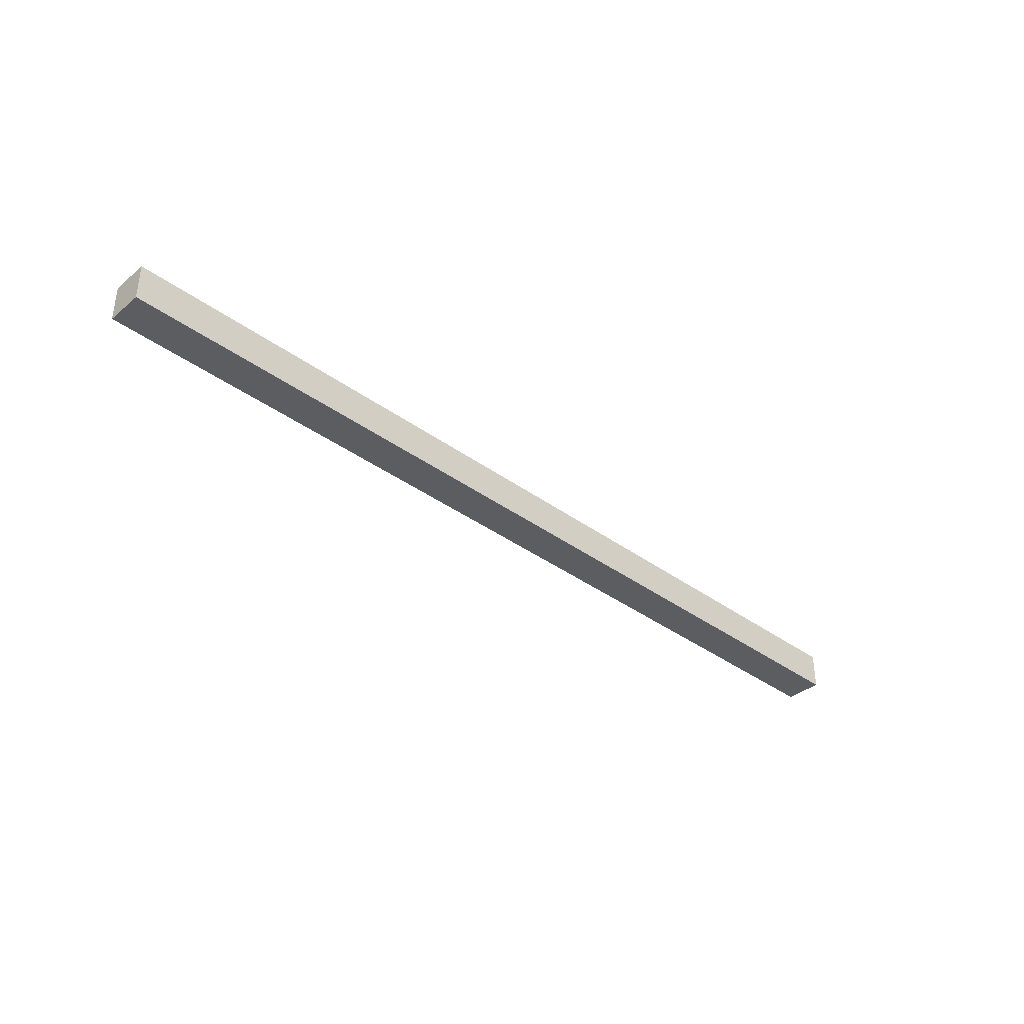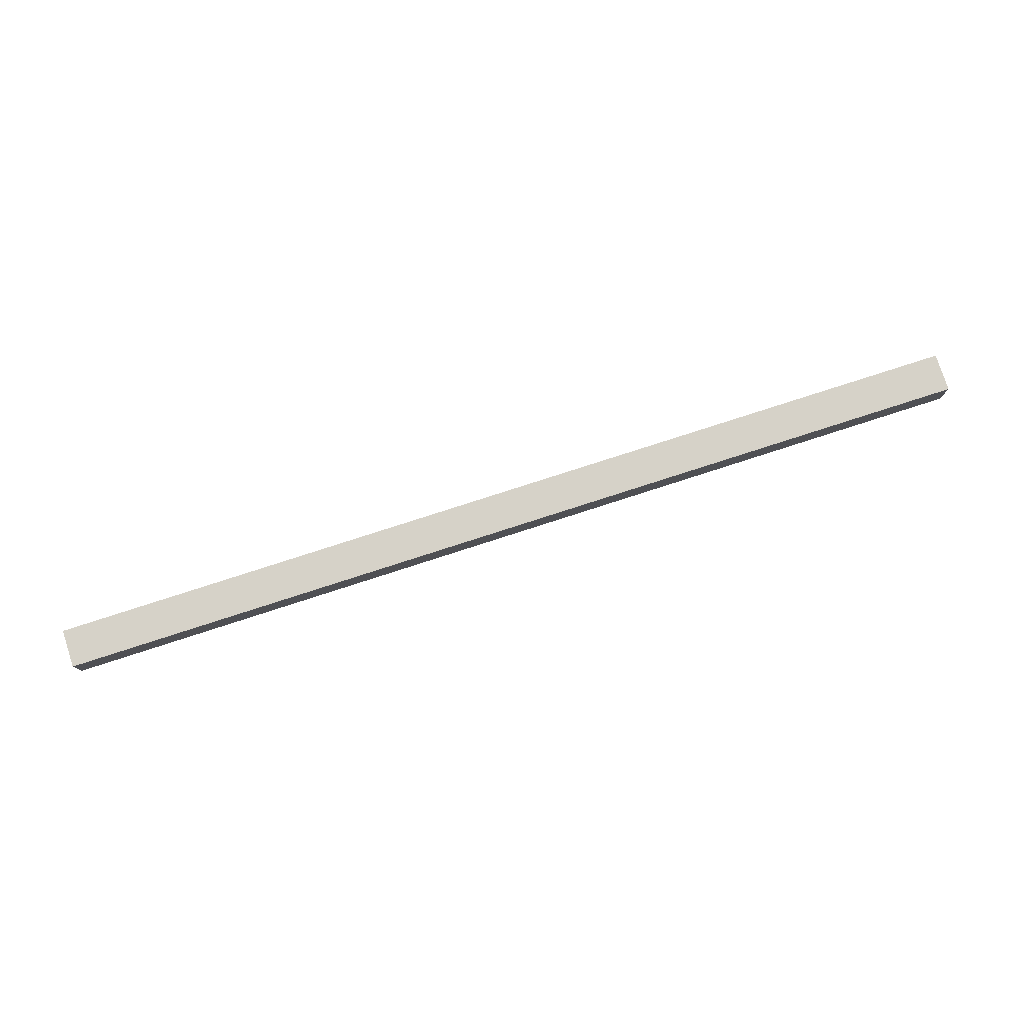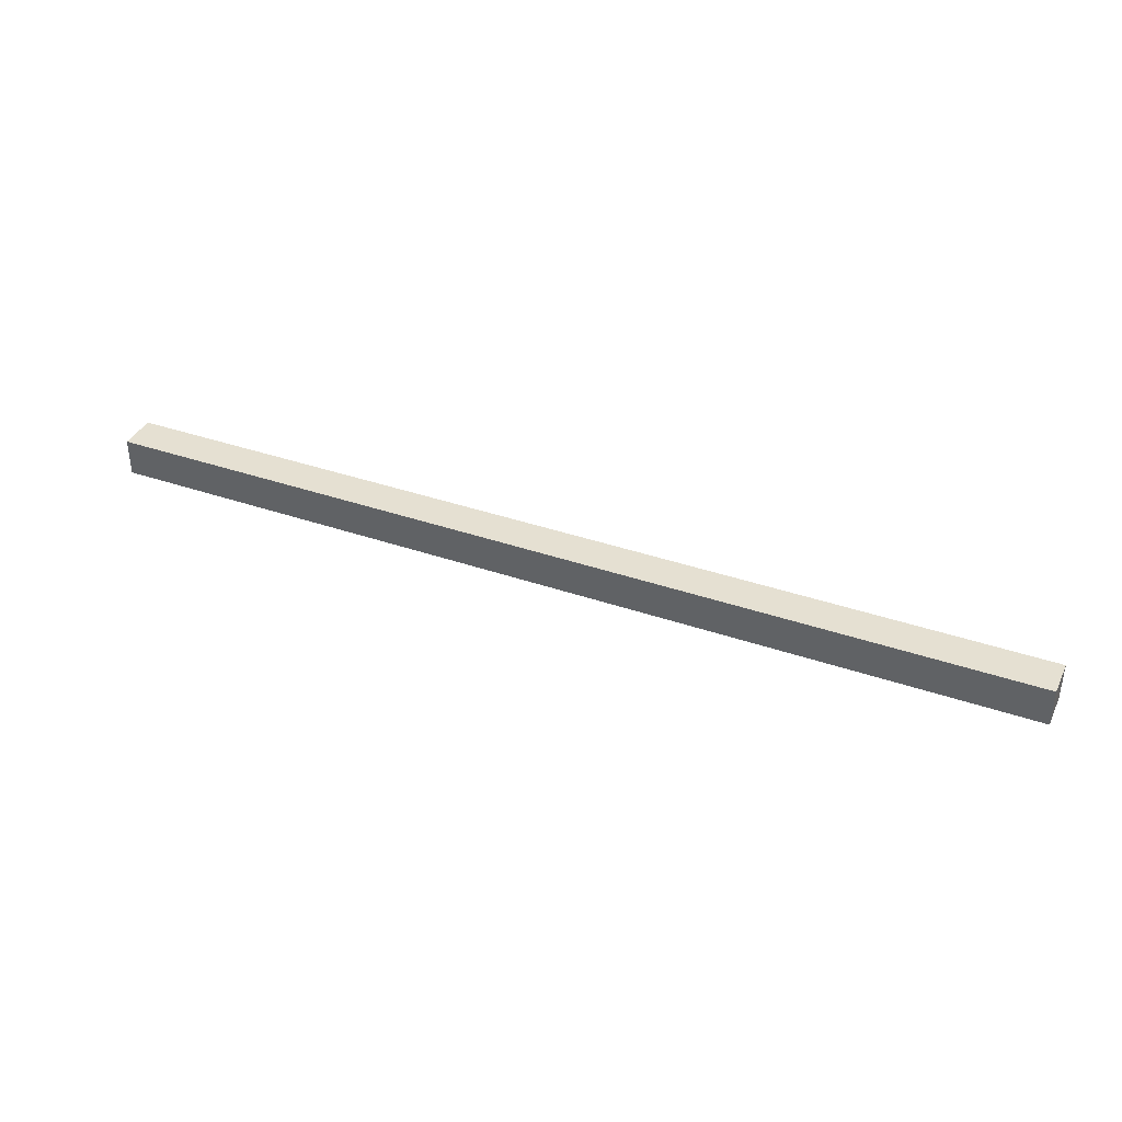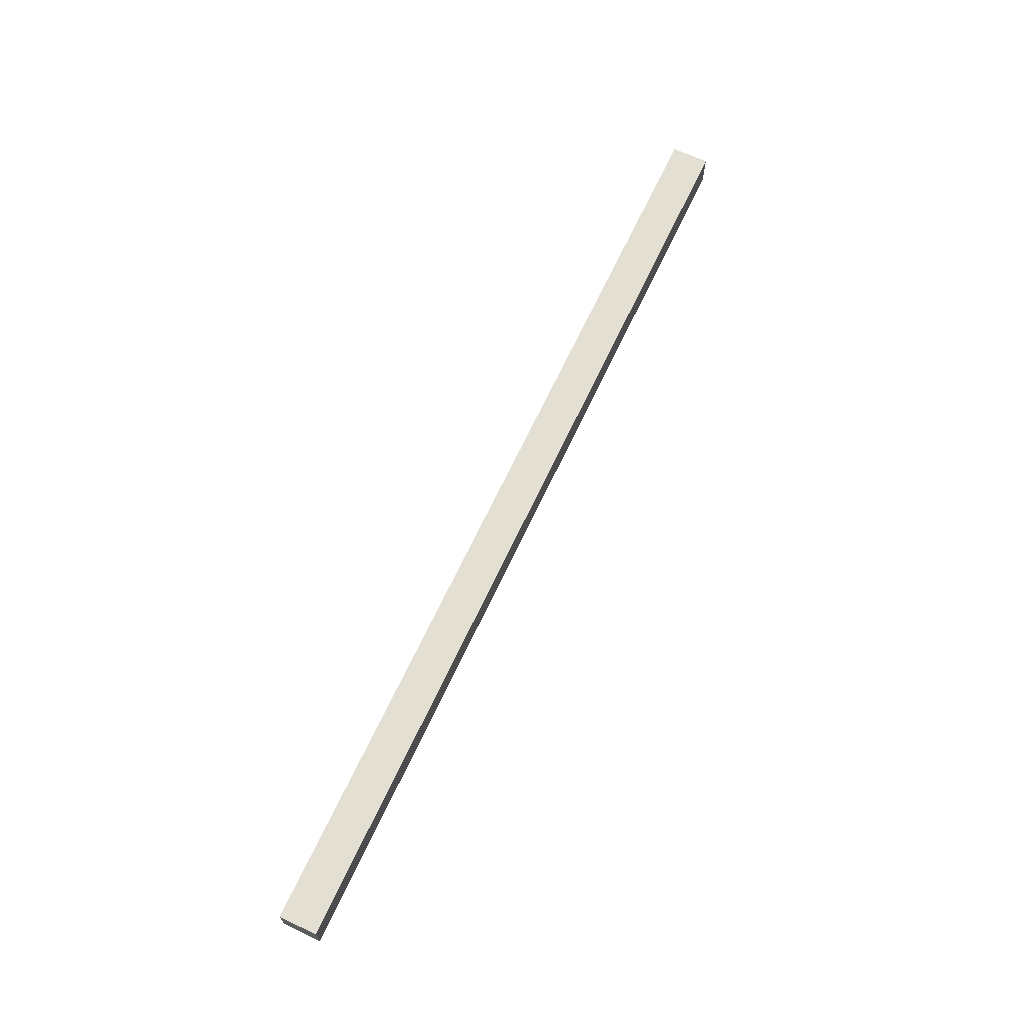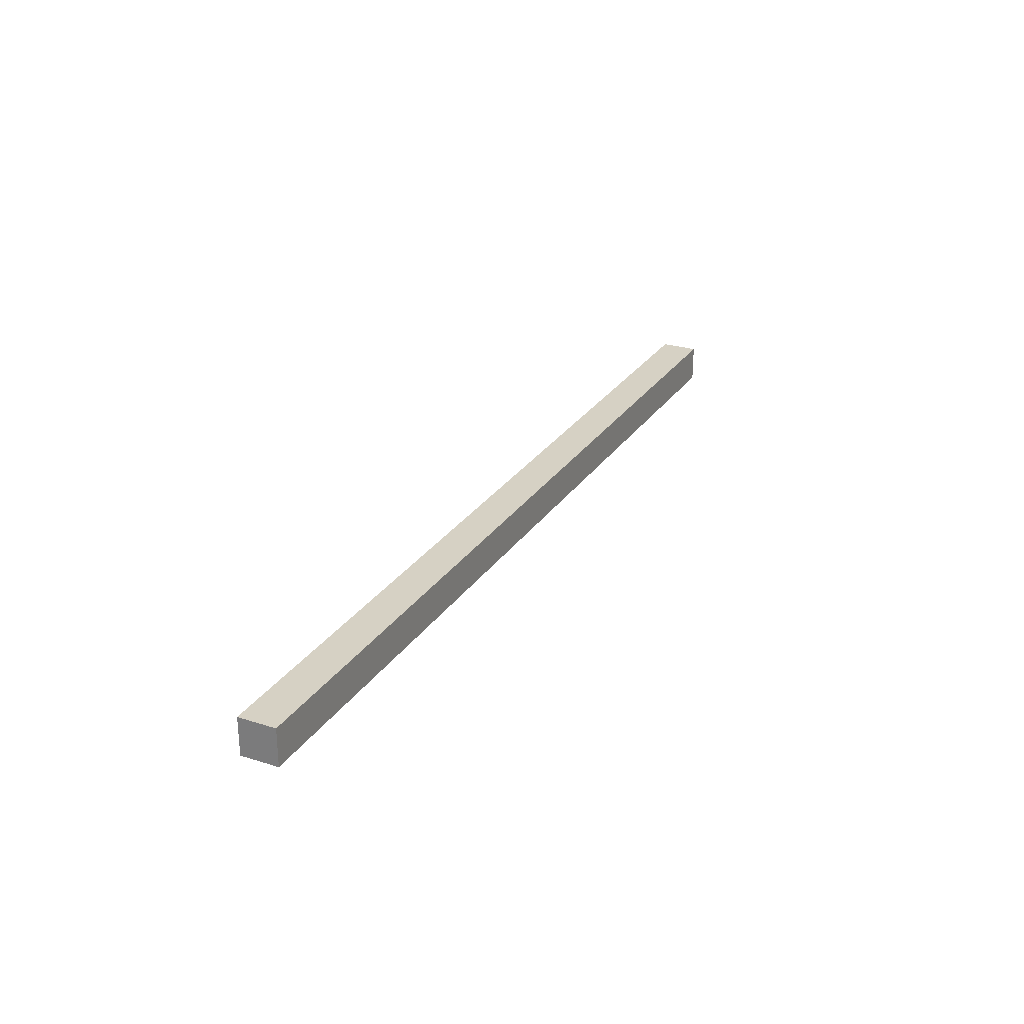
<metadata>
{"format":"obj","ext":"obj","renderer":"f3d","projection":"perspective","resolution":1024,"background":"white","views":[{"elev":-37.2,"azim":-43.3,"up":"+Y"},{"elev":78.4,"azim":162.1,"up":"+Z"},{"elev":37.7,"azim":23.8,"up":"+Z"},{"elev":67.0,"azim":-64.9,"up":"+Z"},{"elev":26.6,"azim":-63.7,"up":"+Z"}]}
</metadata>
<code>
o MotorsConnectorTop
v 2.05 3.6 4.5
v 2.05 3.6 5
v 2.05 4.1 5
v 2.05 4.1 4.5
v 14.45 3.6 4.5
v 14.45 4.1 4.5
v 14.45 4.1 5
v 14.45 3.6 5
f 1 2 3 4
f 5 6 7 8
f 4 6 5 1
f 4 3 7 6
f 5 8 2 1
f 3 2 8 7

</code>
